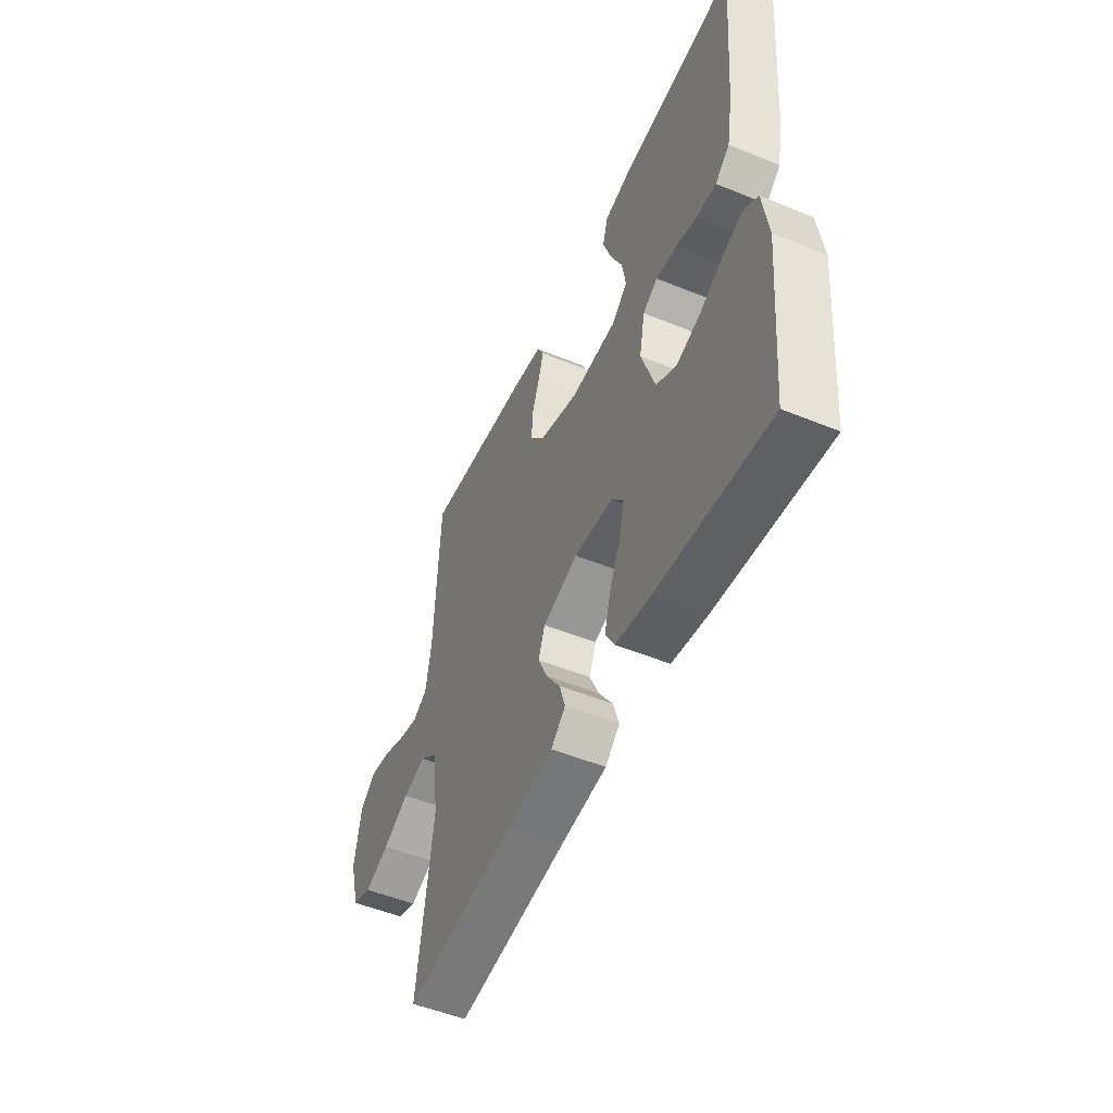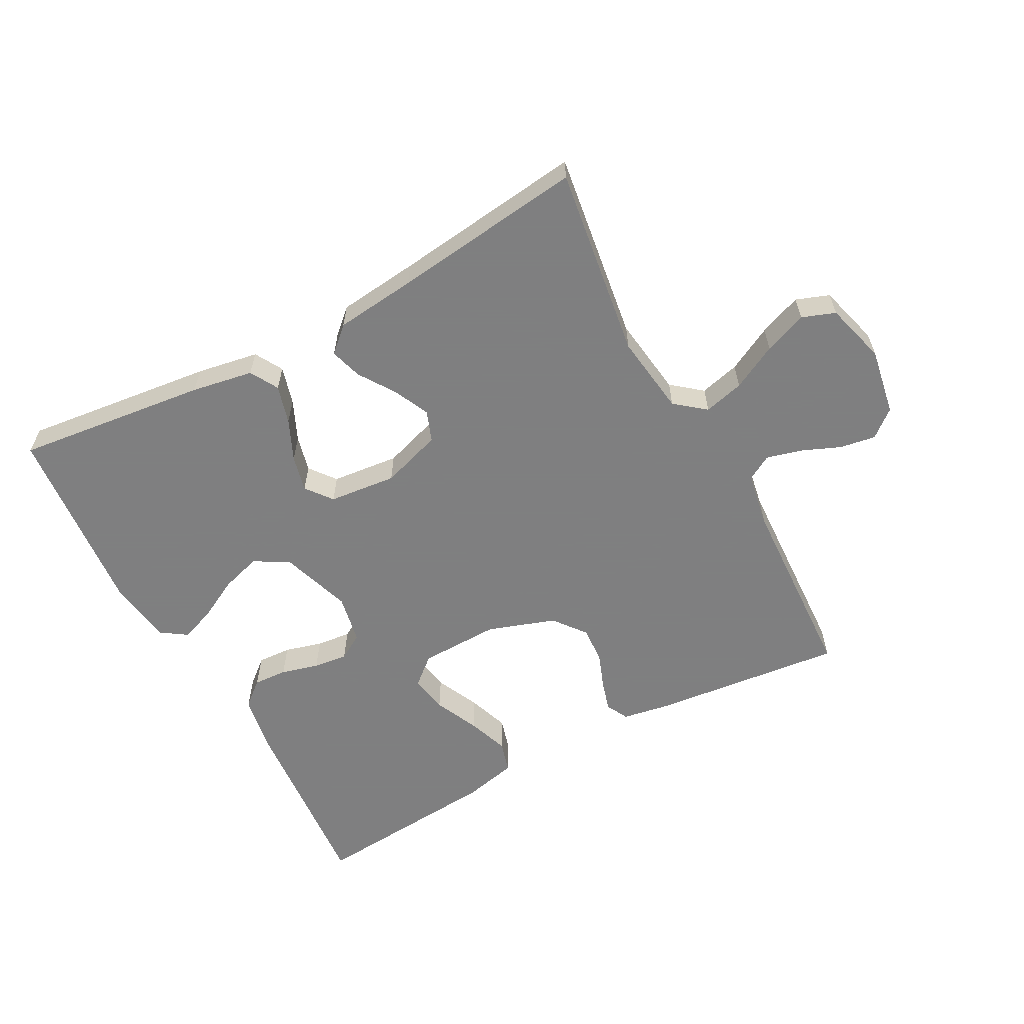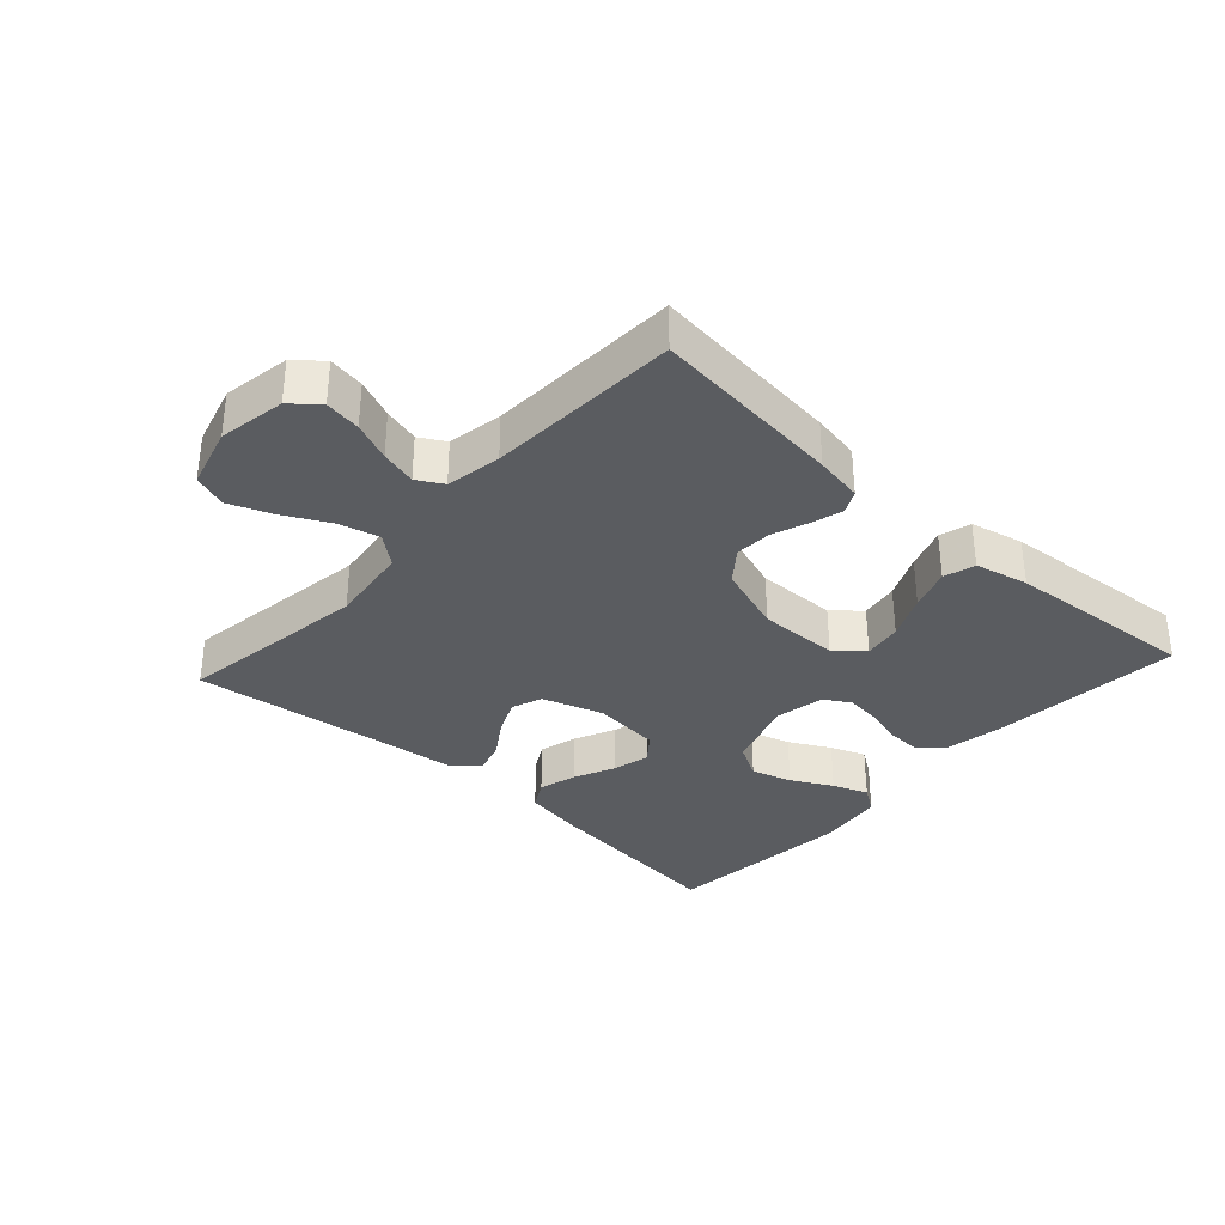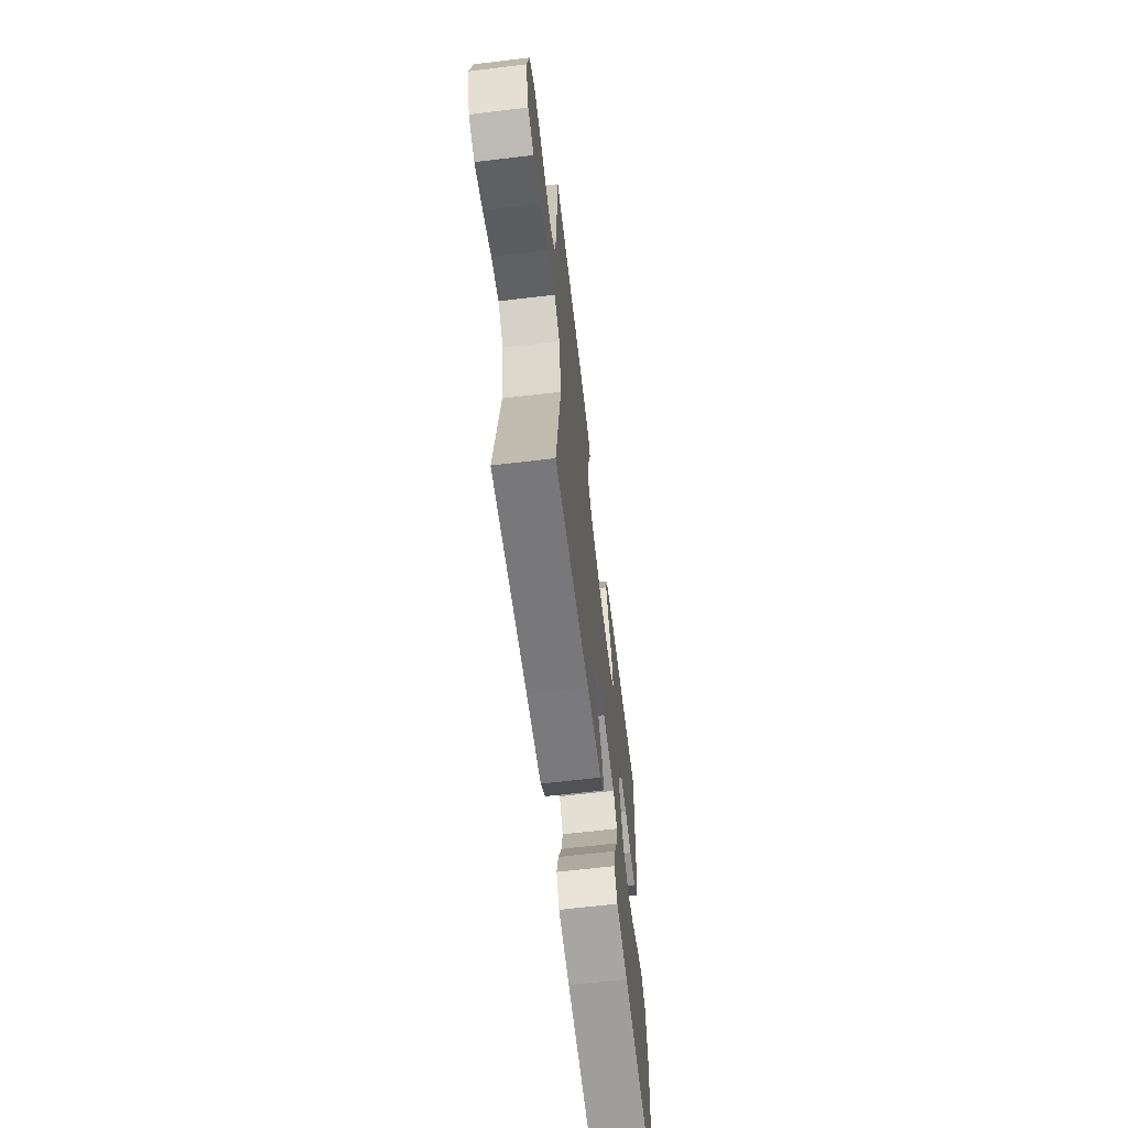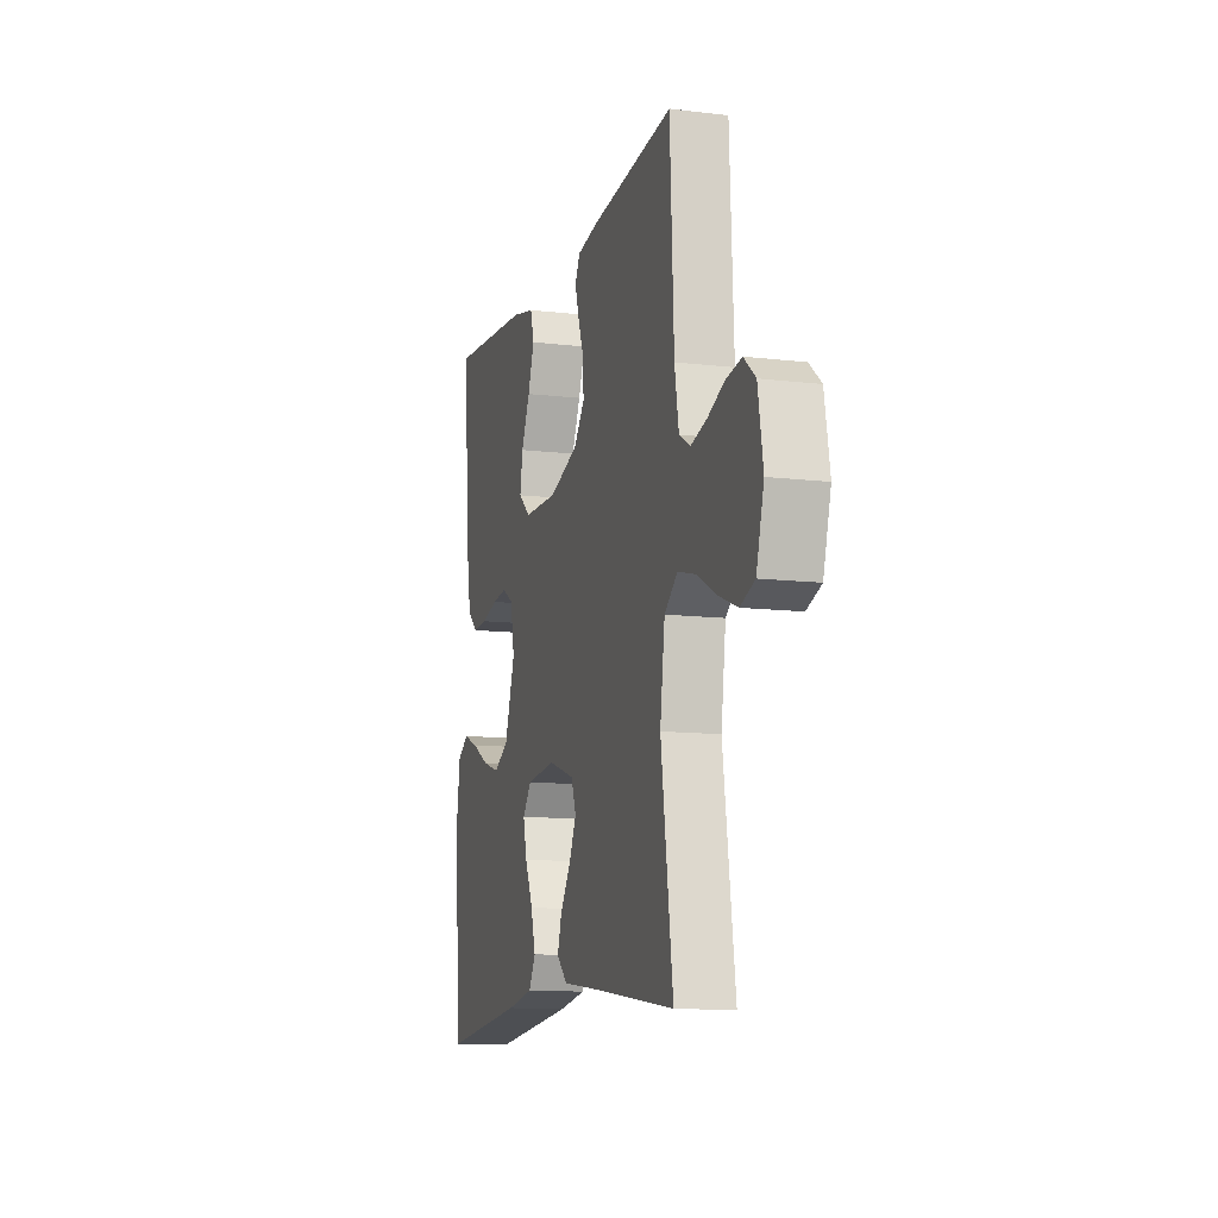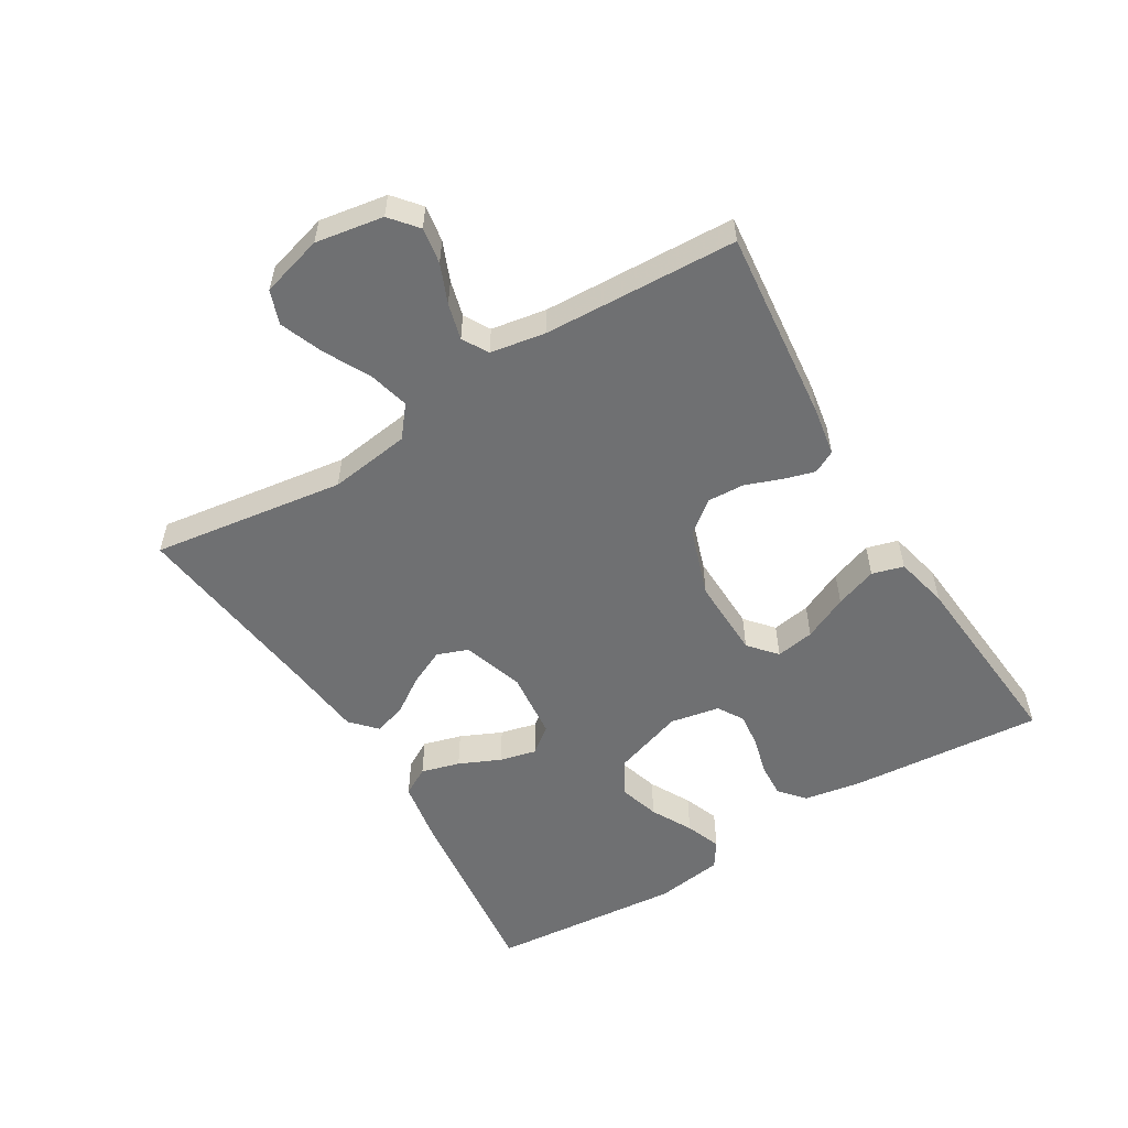
<metadata>
{"format":"obj","ext":"obj","renderer":"f3d","projection":"perspective","resolution":1024,"background":"white","views":[{"elev":-51.1,"azim":66.0,"up":"+Z"},{"elev":-59.9,"azim":-151.7,"up":"+Y"},{"elev":-34.0,"azim":-42.3,"up":"+Y"},{"elev":-64.4,"azim":-83.1,"up":"+Z"},{"elev":-11.5,"azim":-106.2,"up":"+Z"},{"elev":-54.8,"azim":-58.7,"up":"+Y"}]}
</metadata>
<code>
v 0.5 0.07 -0.5
v 0.2 0.07 -0.465
v 0.103 0.07 -0.448
v 0.078 0.07 -0.404
v 0.095 0.07 -0.344
v 0.124 0.07 -0.28
v 0.138 0.07 -0.223
v 0.106 0.07 -0.182
v 0 0.07 -0.171
v -0.095 0.07 -0.202
v -0.113 0.07 -0.25
v -0.087 0.07 -0.306
v -0.049 0.07 -0.363
v -0.034 0.07 -0.413
v -0.073 0.07 -0.449
v -0.2 0.07 -0.463
v -0.5 0.07 -0.5
v -0.457 0.07 -0.2
v -0.474 0.07 -0.074
v -0.521 0.07 -0.036
v -0.584 0.07 -0.052
v -0.655 0.07 -0.089
v -0.722 0.07 -0.115
v -0.774 0.07 -0.096
v -0.801 0.07 0
v -0.783 0.07 0.105
v -0.741 0.07 0.14
v -0.685 0.07 0.131
v -0.625 0.07 0.106
v -0.569 0.07 0.091
v -0.529 0.07 0.114
v -0.514 0.07 0.2
v -0.5 0.07 0.5
v -0.2 0.07 0.468
v -0.125 0.07 0.455
v -0.107 0.07 0.42
v -0.121 0.07 0.372
v -0.142 0.07 0.316
v -0.145 0.07 0.259
v -0.106 0.07 0.209
v 0 0.07 0.173
v 0.125 0.07 0.176
v 0.168 0.07 0.213
v 0.158 0.07 0.273
v 0.126 0.07 0.342
v 0.103 0.07 0.407
v 0.117 0.07 0.456
v 0.2 0.07 0.475
v 0.5 0.07 0.5
v 0.475 0.07 0.2
v 0.459 0.07 0.109
v 0.42 0.07 0.076
v 0.367 0.07 0.079
v 0.308 0.07 0.095
v 0.254 0.07 0.101
v 0.214 0.07 0.077
v 0.199 0.07 0
v 0.236 0.07 -0.111
v 0.29 0.07 -0.142
v 0.353 0.07 -0.123
v 0.417 0.07 -0.089
v 0.472 0.07 -0.068
v 0.512 0.07 -0.095
v 0.527 0.07 -0.2
v 0.5 0 -0.5
v 0.2 0 -0.465
v 0.103 0 -0.448
v 0.078 0 -0.404
v 0.095 0 -0.344
v 0.124 0 -0.28
v 0.138 0 -0.223
v 0.106 0 -0.182
v 0 0 -0.171
v -0.095 0 -0.202
v -0.113 0 -0.25
v -0.087 0 -0.306
v -0.049 0 -0.363
v -0.034 0 -0.413
v -0.073 0 -0.449
v -0.2 0 -0.463
v -0.5 0 -0.5
v -0.457 0 -0.2
v -0.474 0 -0.074
v -0.521 0 -0.036
v -0.584 0 -0.052
v -0.655 0 -0.089
v -0.722 0 -0.115
v -0.774 0 -0.096
v -0.801 0 0
v -0.783 0 0.105
v -0.741 0 0.14
v -0.685 0 0.131
v -0.625 0 0.106
v -0.569 0 0.091
v -0.529 0 0.114
v -0.514 0 0.2
v -0.5 0 0.5
v -0.2 0 0.468
v -0.125 0 0.455
v -0.107 0 0.42
v -0.121 0 0.372
v -0.142 0 0.316
v -0.145 0 0.259
v -0.106 0 0.209
v 0 0 0.173
v 0.125 0 0.176
v 0.168 0 0.213
v 0.158 0 0.273
v 0.126 0 0.342
v 0.103 0 0.407
v 0.117 0 0.456
v 0.2 0 0.475
v 0.5 0 0.5
v 0.475 0 0.2
v 0.459 0 0.109
v 0.42 0 0.076
v 0.367 0 0.079
v 0.308 0 0.095
v 0.254 0 0.101
v 0.214 0 0.077
v 0.199 0 0
v 0.236 0 -0.111
v 0.29 0 -0.142
v 0.353 0 -0.123
v 0.417 0 -0.089
v 0.472 0 -0.068
v 0.512 0 -0.095
v 0.527 0 -0.2
f 4 5 6
f 3 4 6
f 2 3 6
f 1 2 6
f 64 1 6
f 63 64 6
f 62 63 6
f 61 62 6
f 60 61 6
f 59 60 6 7
f 58 59 7 8
f 57 58 8 9
f 56 57 9 10
f 52 53 54
f 51 52 54
f 50 51 54
f 49 50 54
f 48 49 54
f 47 48 54
f 46 47 54
f 45 46 54
f 44 45 54
f 43 44 54 55
f 42 43 55 56
f 36 37 38
f 35 36 38
f 34 35 38
f 33 34 38
f 32 33 38
f 31 32 38 39
f 30 31 39 40
f 27 28 29
f 26 27 29
f 25 26 29
f 24 25 29
f 23 24 29
f 22 23 29
f 21 22 29
f 20 21 29 30
f 30 40 41
f 20 30 41
f 19 20 41
f 16 17 18
f 16 18 19
f 15 16 19
f 14 15 19
f 13 14 19
f 12 13 19
f 42 56 10
f 41 42 10
f 19 41 10
f 19 10 11
f 11 12 19
f 70 69 68
f 70 68 67
f 70 67 66
f 70 66 65
f 70 65 128
f 70 128 127
f 70 127 126
f 70 126 125
f 70 125 124
f 71 70 124 123
f 72 71 123 122
f 73 72 122 121
f 74 73 121 120
f 118 117 116
f 118 116 115
f 118 115 114
f 118 114 113
f 118 113 112
f 118 112 111
f 118 111 110
f 118 110 109
f 118 109 108
f 119 118 108 107
f 120 119 107 106
f 102 101 100
f 102 100 99
f 102 99 98
f 102 98 97
f 102 97 96
f 103 102 96 95
f 104 103 95 94
f 93 92 91
f 93 91 90
f 93 90 89
f 93 89 88
f 93 88 87
f 93 87 86
f 93 86 85
f 94 93 85 84
f 105 104 94
f 105 94 84
f 105 84 83
f 82 81 80
f 83 82 80
f 83 80 79
f 83 79 78
f 83 78 77
f 83 77 76
f 74 120 106
f 74 106 105
f 74 105 83
f 75 74 83
f 83 76 75
f 1 65 66 2
f 2 66 67 3
f 3 67 68 4
f 4 68 69 5
f 5 69 70 6
f 6 70 71 7
f 7 71 72 8
f 8 72 73 9
f 9 73 74 10
f 10 74 75 11
f 11 75 76 12
f 12 76 77 13
f 13 77 78 14
f 14 78 79 15
f 15 79 80 16
f 16 80 81 17
f 17 81 82 18
f 18 82 83 19
f 19 83 84 20
f 20 84 85 21
f 21 85 86 22
f 22 86 87 23
f 23 87 88 24
f 24 88 89 25
f 25 89 90 26
f 26 90 91 27
f 27 91 92 28
f 28 92 93 29
f 29 93 94 30
f 30 94 95 31
f 31 95 96 32
f 32 96 97 33
f 33 97 98 34
f 34 98 99 35
f 35 99 100 36
f 36 100 101 37
f 37 101 102 38
f 38 102 103 39
f 39 103 104 40
f 40 104 105 41
f 41 105 106 42
f 42 106 107 43
f 43 107 108 44
f 44 108 109 45
f 45 109 110 46
f 46 110 111 47
f 47 111 112 48
f 48 112 113 49
f 49 113 114 50
f 50 114 115 51
f 51 115 116 52
f 52 116 117 53
f 53 117 118 54
f 54 118 119 55
f 55 119 120 56
f 56 120 121 57
f 57 121 122 58
f 58 122 123 59
f 59 123 124 60
f 60 124 125 61
f 61 125 126 62
f 62 126 127 63
f 63 127 128 64
f 64 128 65 1

</code>
